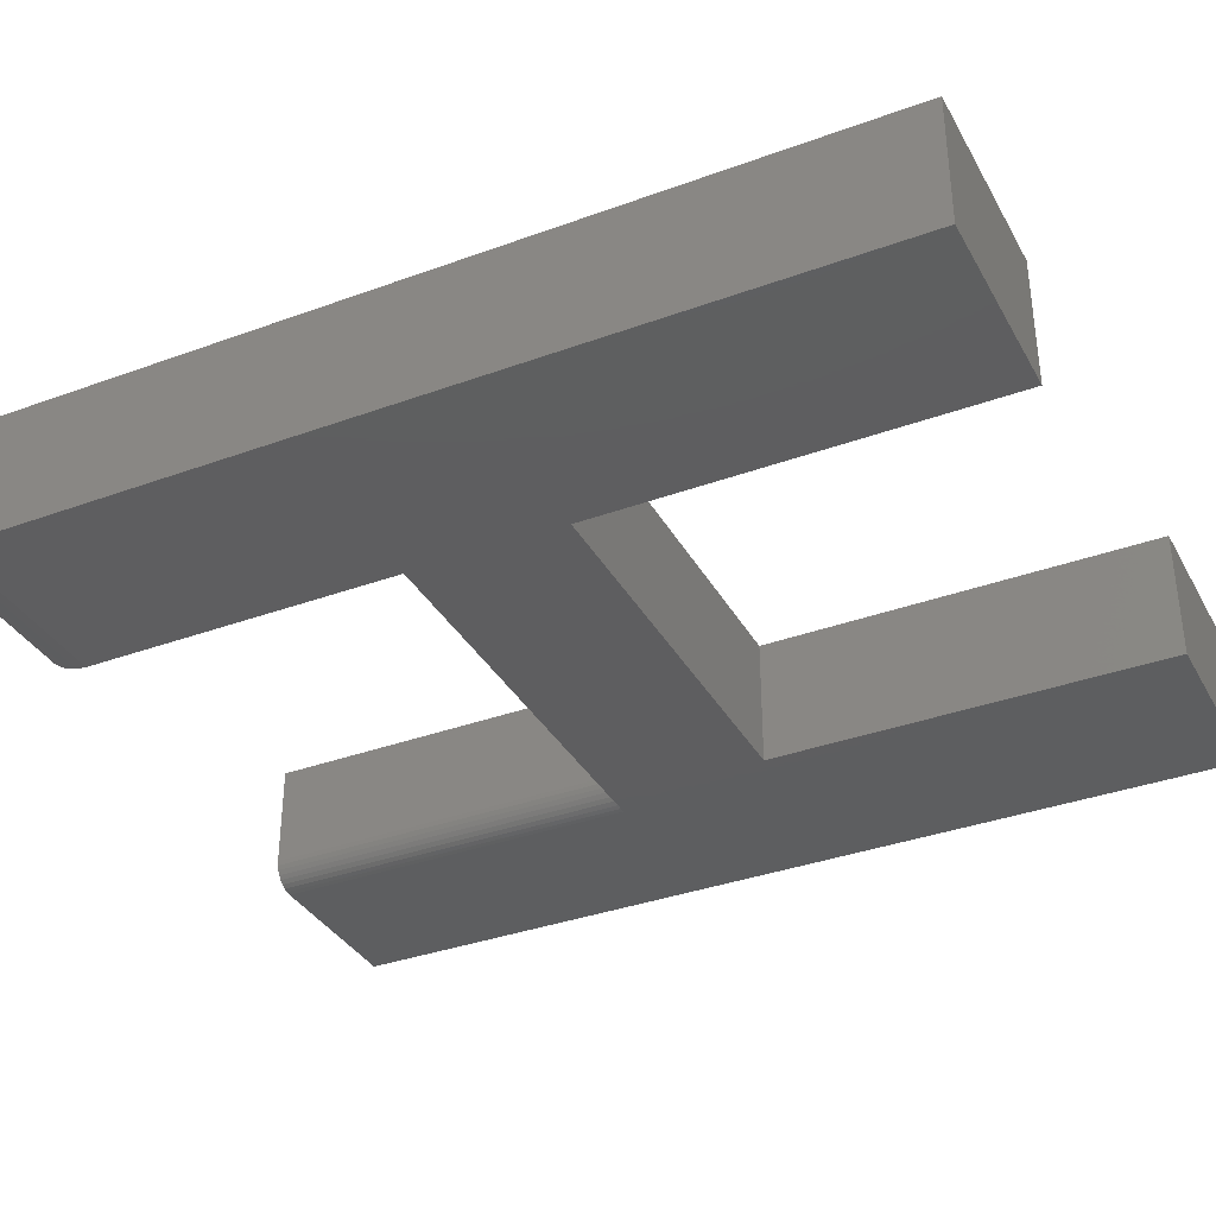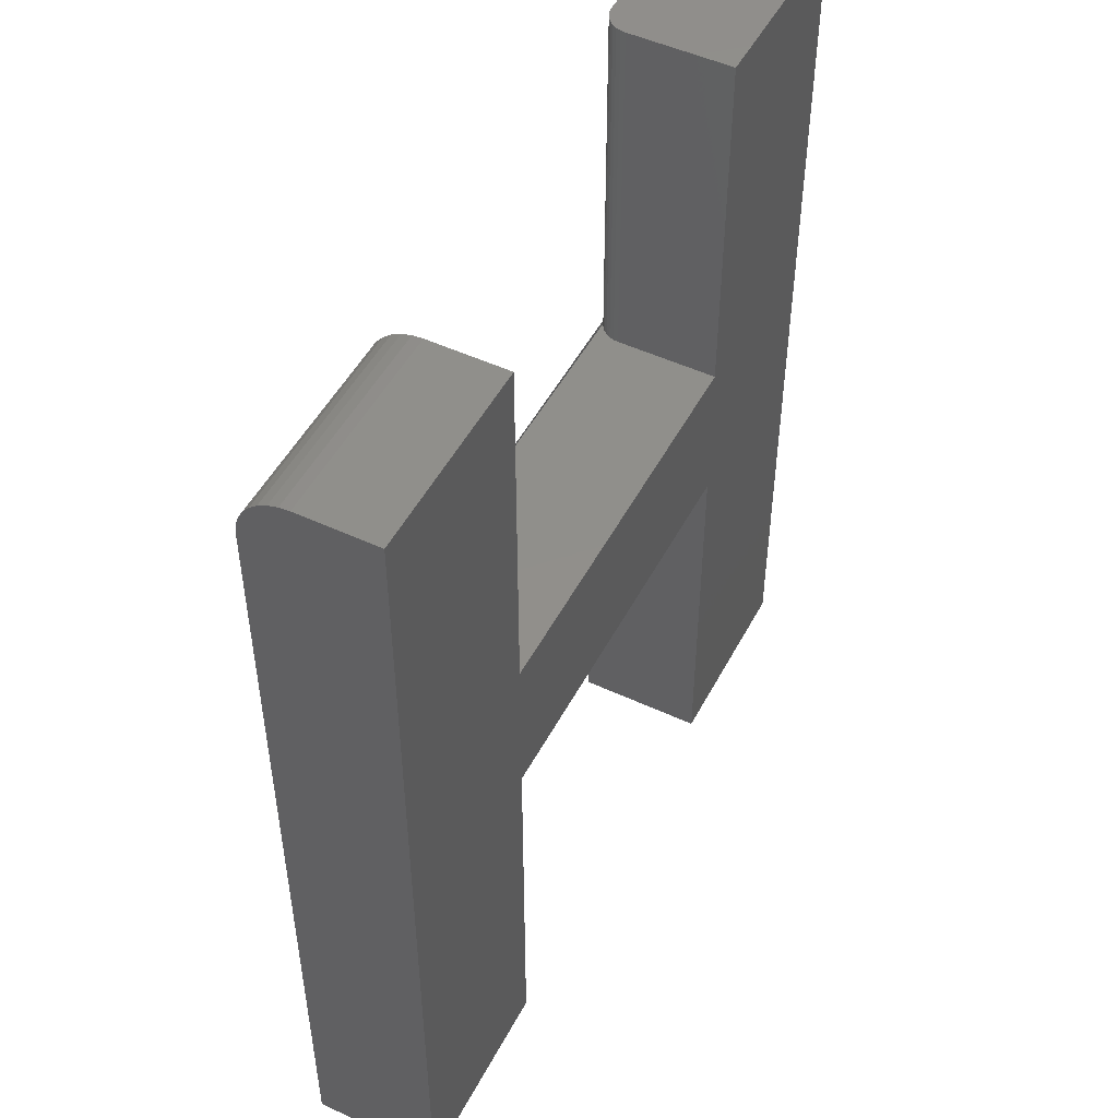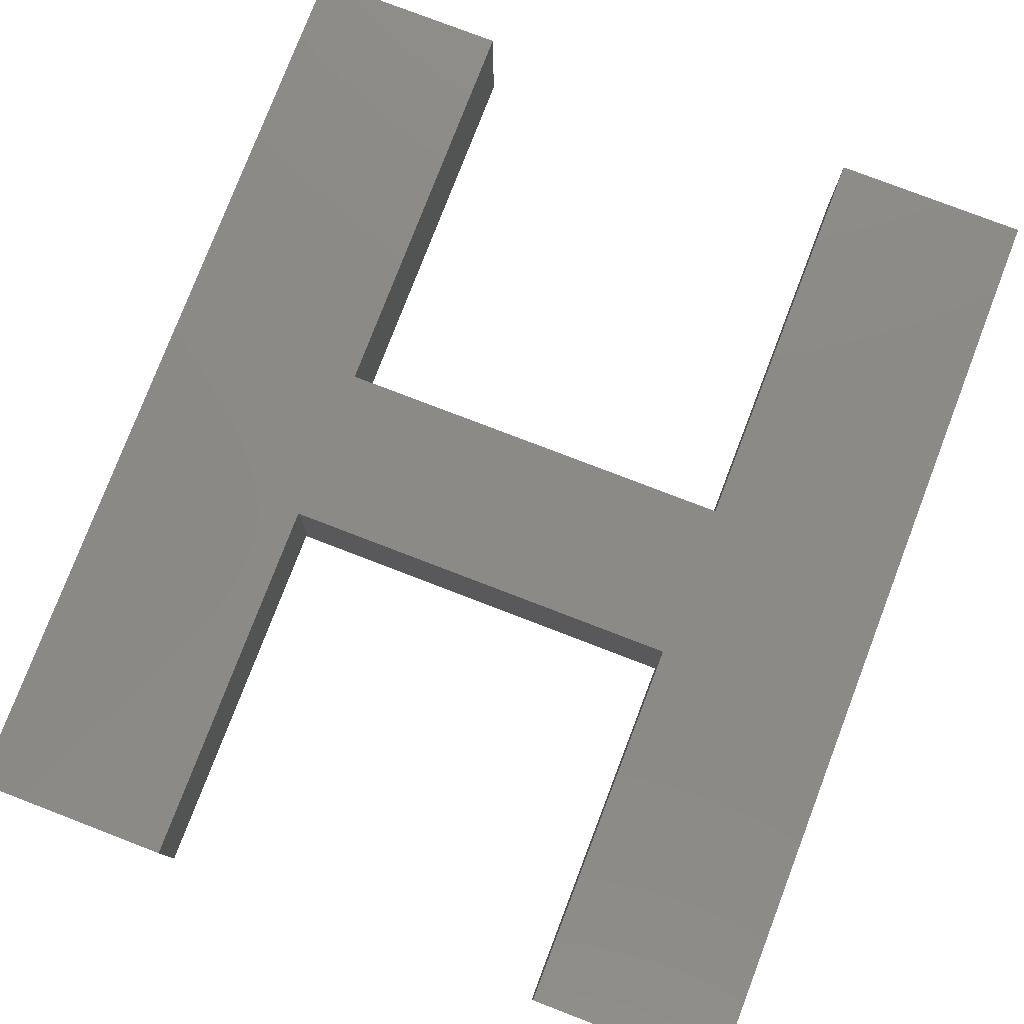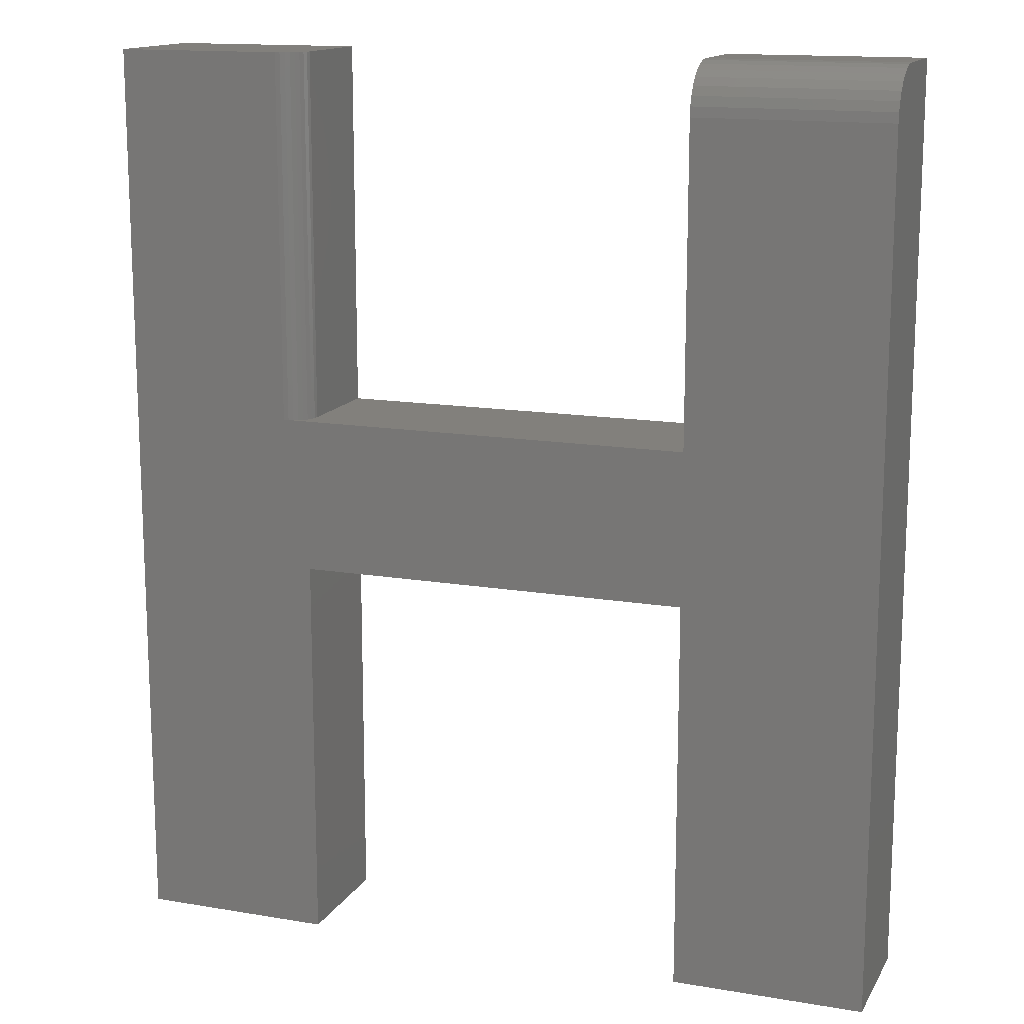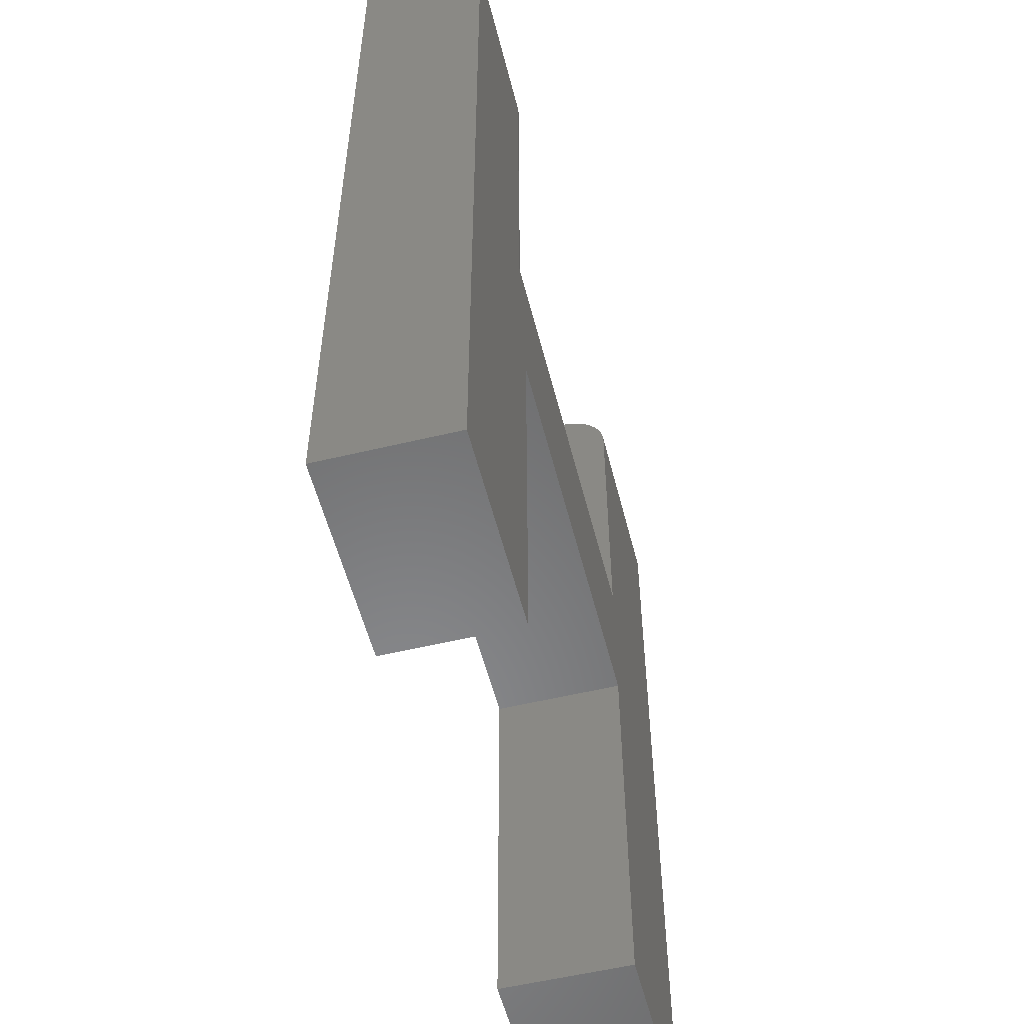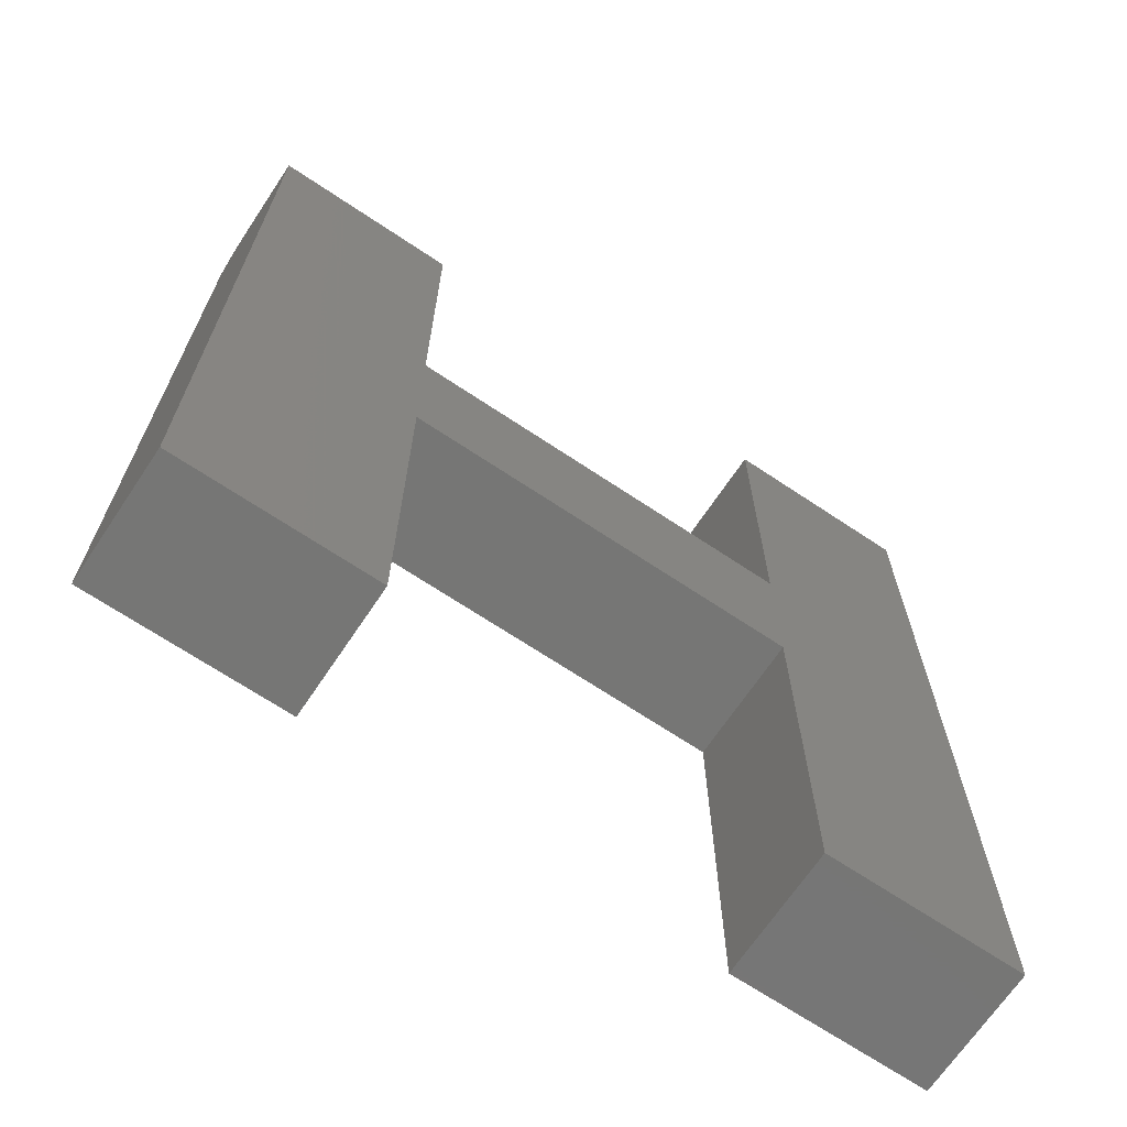
<metadata>
{"format":"stl","ext":"stl","renderer":"f3d","projection":"perspective","resolution":1024,"background":"white","views":[{"elev":-35.5,"azim":-64.2,"up":"+Z"},{"elev":49.9,"azim":-62.9,"up":"+Y"},{"elev":78.4,"azim":-159.0,"up":"+Z"},{"elev":14.4,"azim":-159.7,"up":"+Y"},{"elev":-55.2,"azim":104.2,"up":"+Y"},{"elev":-68.5,"azim":-33.8,"up":"+Y"}]}
</metadata>
<code>
# stl→obj: 56 verts, 106 faces
v -0.6439 0.3906 0.01562
v -0.6439 0.388 0.006944
v -0.6439 0.3903 0.01258
v -0.6439 0.3894 0.009646
v -0.6439 0.3837 0.002633
v -0.6439 0.386 0.004576
v -0.6439 0.375 0
v -0.6439 0.2781 0.03906
v -0.6439 0.2781 0
v -0.6439 0.3906 0.03906
v -0.6439 0.378 0.0003002
v -0.6439 0.381 0.001189
v -0.5147 0.2781 0
v -0.5225 0.2308 0
v -0.6439 0.2308 0
v -0.7031 0.375 0
v -0.4633 0.3906 0
v -0.4633 0.1094 0
v -0.5225 0.1094 0
v -0.5147 0.3906 0
v -0.7031 0.1094 0
v -0.6439 0.1094 0
v -0.7031 0.3906 0.01562
v -0.7031 0.3903 0.01258
v -0.7031 0.3894 0.009646
v -0.7031 0.381 0.001189
v -0.7031 0.378 0.0003002
v -0.7031 0.1094 0.03906
v -0.7031 0.3906 0.03906
v -0.7031 0.388 0.006944
v -0.7031 0.386 0.004576
v -0.7031 0.3837 0.002633
v -0.5225 0.3906 0.03906
v -0.5225 0.3906 0.007812
v -0.5225 0.2781 0.03906
v -0.5225 0.2781 0.007812
v -0.4633 0.3906 0.03906
v -0.5162 0.3906 0.0001501
v -0.5177 0.3906 0.0005947
v -0.5191 0.3906 0.001317
v -0.5202 0.3906 0.002288
v -0.5212 0.3906 0.003472
v -0.5219 0.3906 0.004823
v -0.5224 0.3906 0.006288
v -0.5224 0.2781 0.006288
v -0.5219 0.2781 0.004823
v -0.5212 0.2781 0.003472
v -0.5202 0.2781 0.002288
v -0.5191 0.2781 0.001317
v -0.5177 0.2781 0.0005947
v -0.5225 0.1094 0.03906
v -0.4633 0.1094 0.03906
v -0.5162 0.2781 0.0001501
v -0.6439 0.2308 0.03906
v -0.5225 0.2308 0.03906
v -0.6439 0.1094 0.03906
f 1 2 3
f 2 4 3
f 5 6 2
f 7 8 9
f 10 8 7
f 10 7 11
f 10 11 12
f 10 12 5
f 10 5 2
f 10 2 1
f 9 13 14
f 9 14 15
f 9 15 16
f 9 16 7
f 17 18 19
f 17 19 14
f 17 14 13
f 17 13 20
f 21 16 22
f 22 16 15
f 23 24 25
f 16 26 27
f 28 29 26
f 28 26 16
f 28 16 21
f 29 23 25
f 29 25 30
f 29 30 31
f 29 31 32
f 29 32 26
f 10 1 29
f 29 1 23
f 7 16 11
f 11 16 27
f 11 27 12
f 12 27 26
f 12 26 5
f 5 26 32
f 5 32 6
f 6 32 31
f 6 31 2
f 2 31 30
f 2 30 4
f 4 30 25
f 4 25 3
f 3 25 24
f 3 24 1
f 1 24 23
f 33 34 35
f 35 34 36
f 20 37 17
f 38 39 40
f 38 40 41
f 38 41 42
f 38 42 43
f 38 43 44
f 38 44 34
f 33 37 20
f 33 20 38
f 33 38 34
f 9 8 35
f 9 35 36
f 9 36 45
f 9 45 46
f 9 46 47
f 9 47 48
f 9 48 49
f 9 49 50
f 51 19 52
f 52 19 18
f 20 13 38
f 38 13 53
f 38 53 39
f 39 53 50
f 39 50 40
f 40 50 49
f 40 49 41
f 41 49 48
f 41 48 42
f 42 48 47
f 42 47 43
f 43 47 46
f 43 46 44
f 44 46 45
f 44 45 34
f 34 45 36
f 8 10 29
f 8 29 54
f 8 54 55
f 8 55 35
f 37 33 35
f 37 35 55
f 37 55 51
f 37 51 52
f 28 56 29
f 29 56 54
f 52 18 37
f 37 18 17
f 55 14 51
f 51 14 19
f 54 15 55
f 55 15 14
f 56 22 54
f 54 22 15
f 28 21 56
f 56 21 22

</code>
